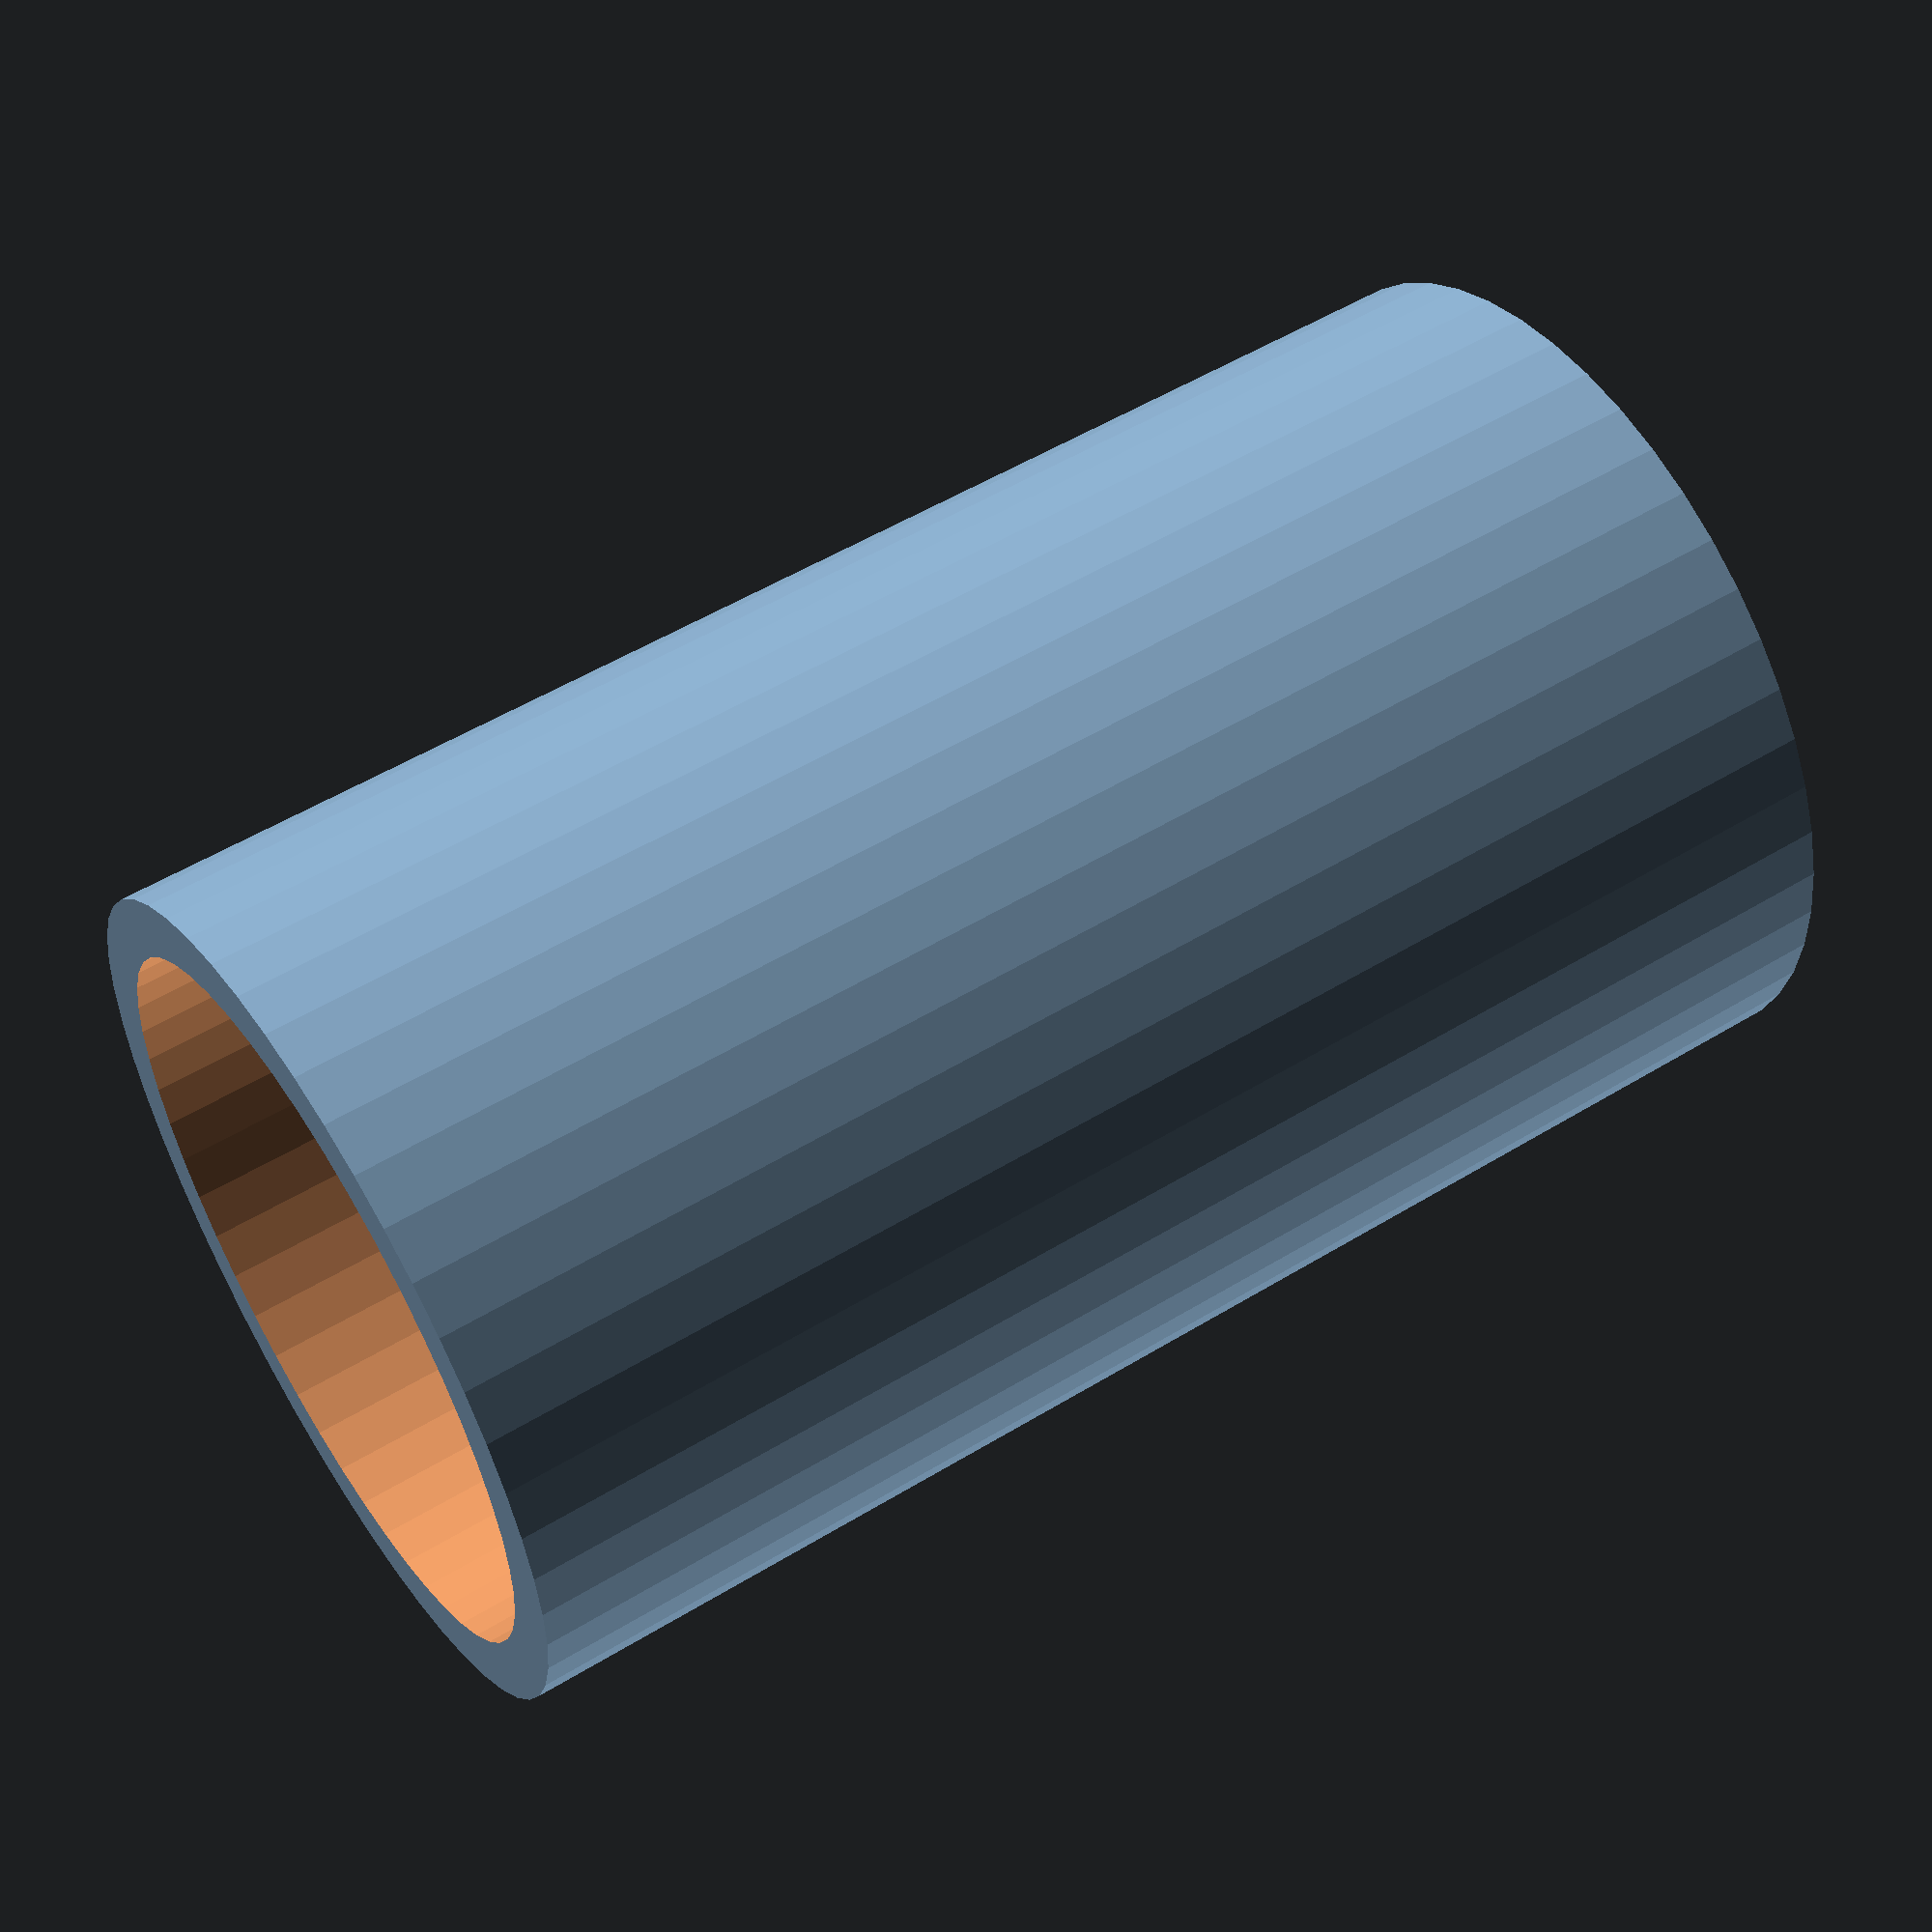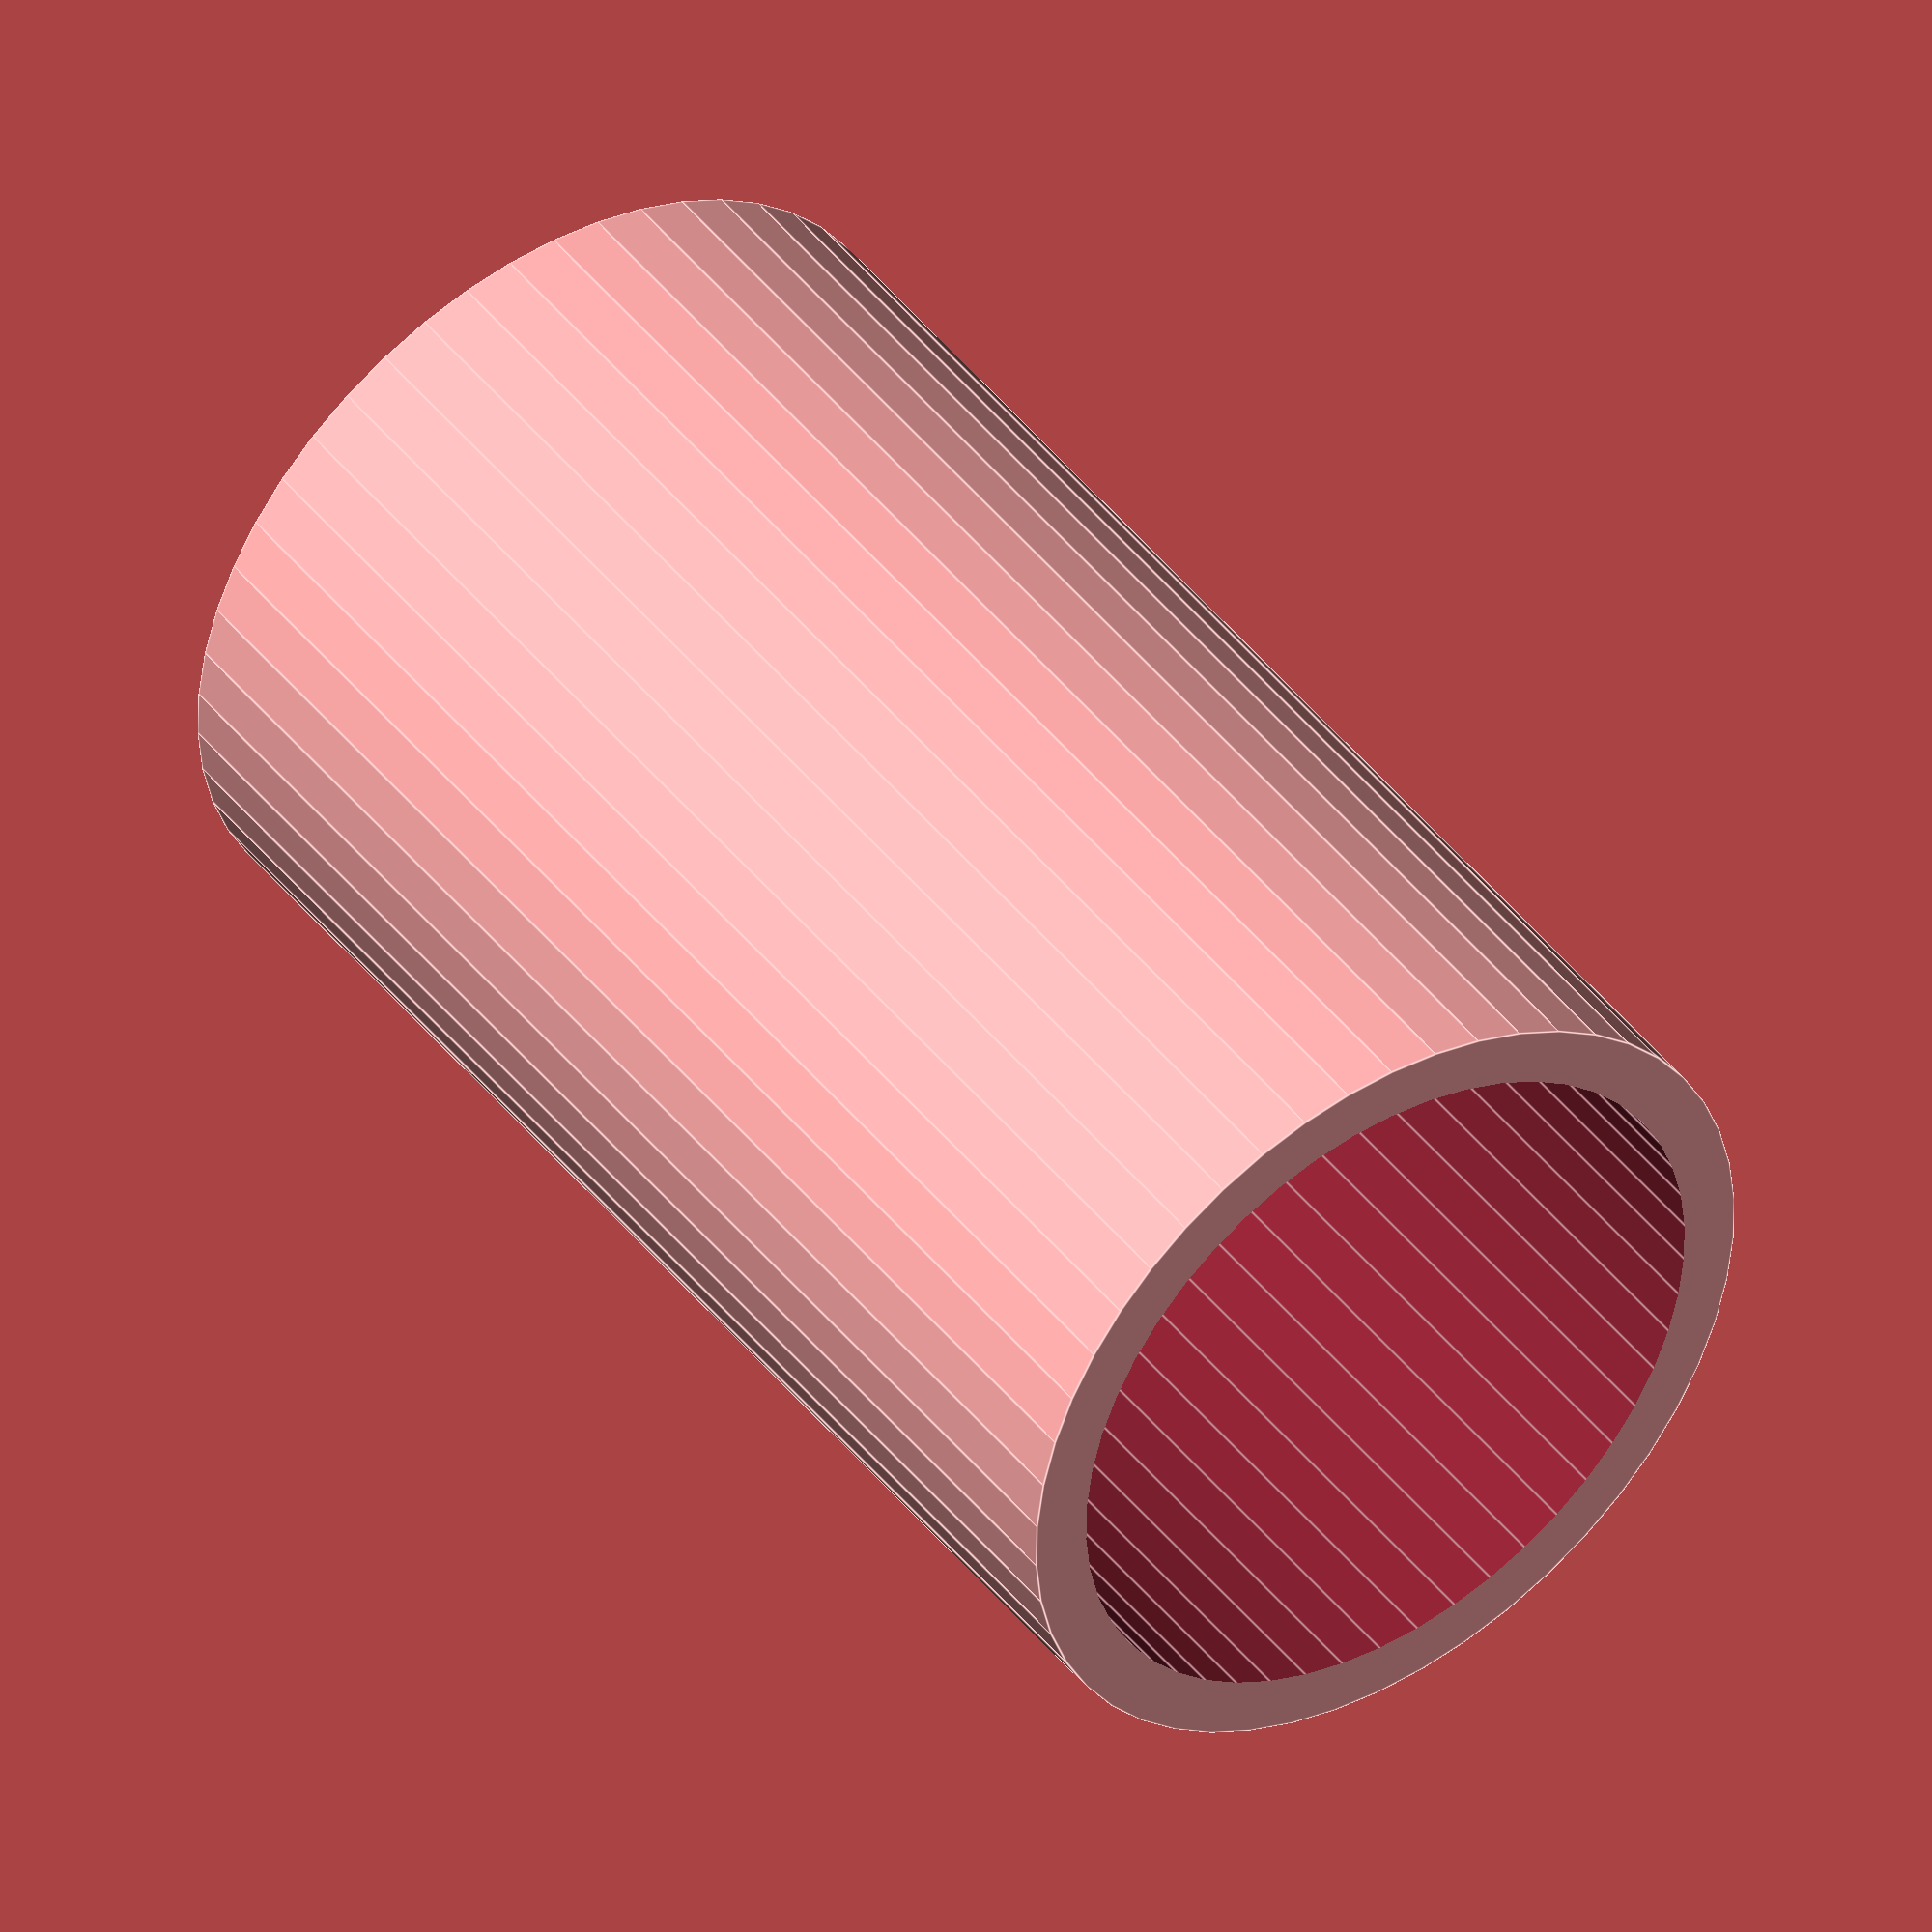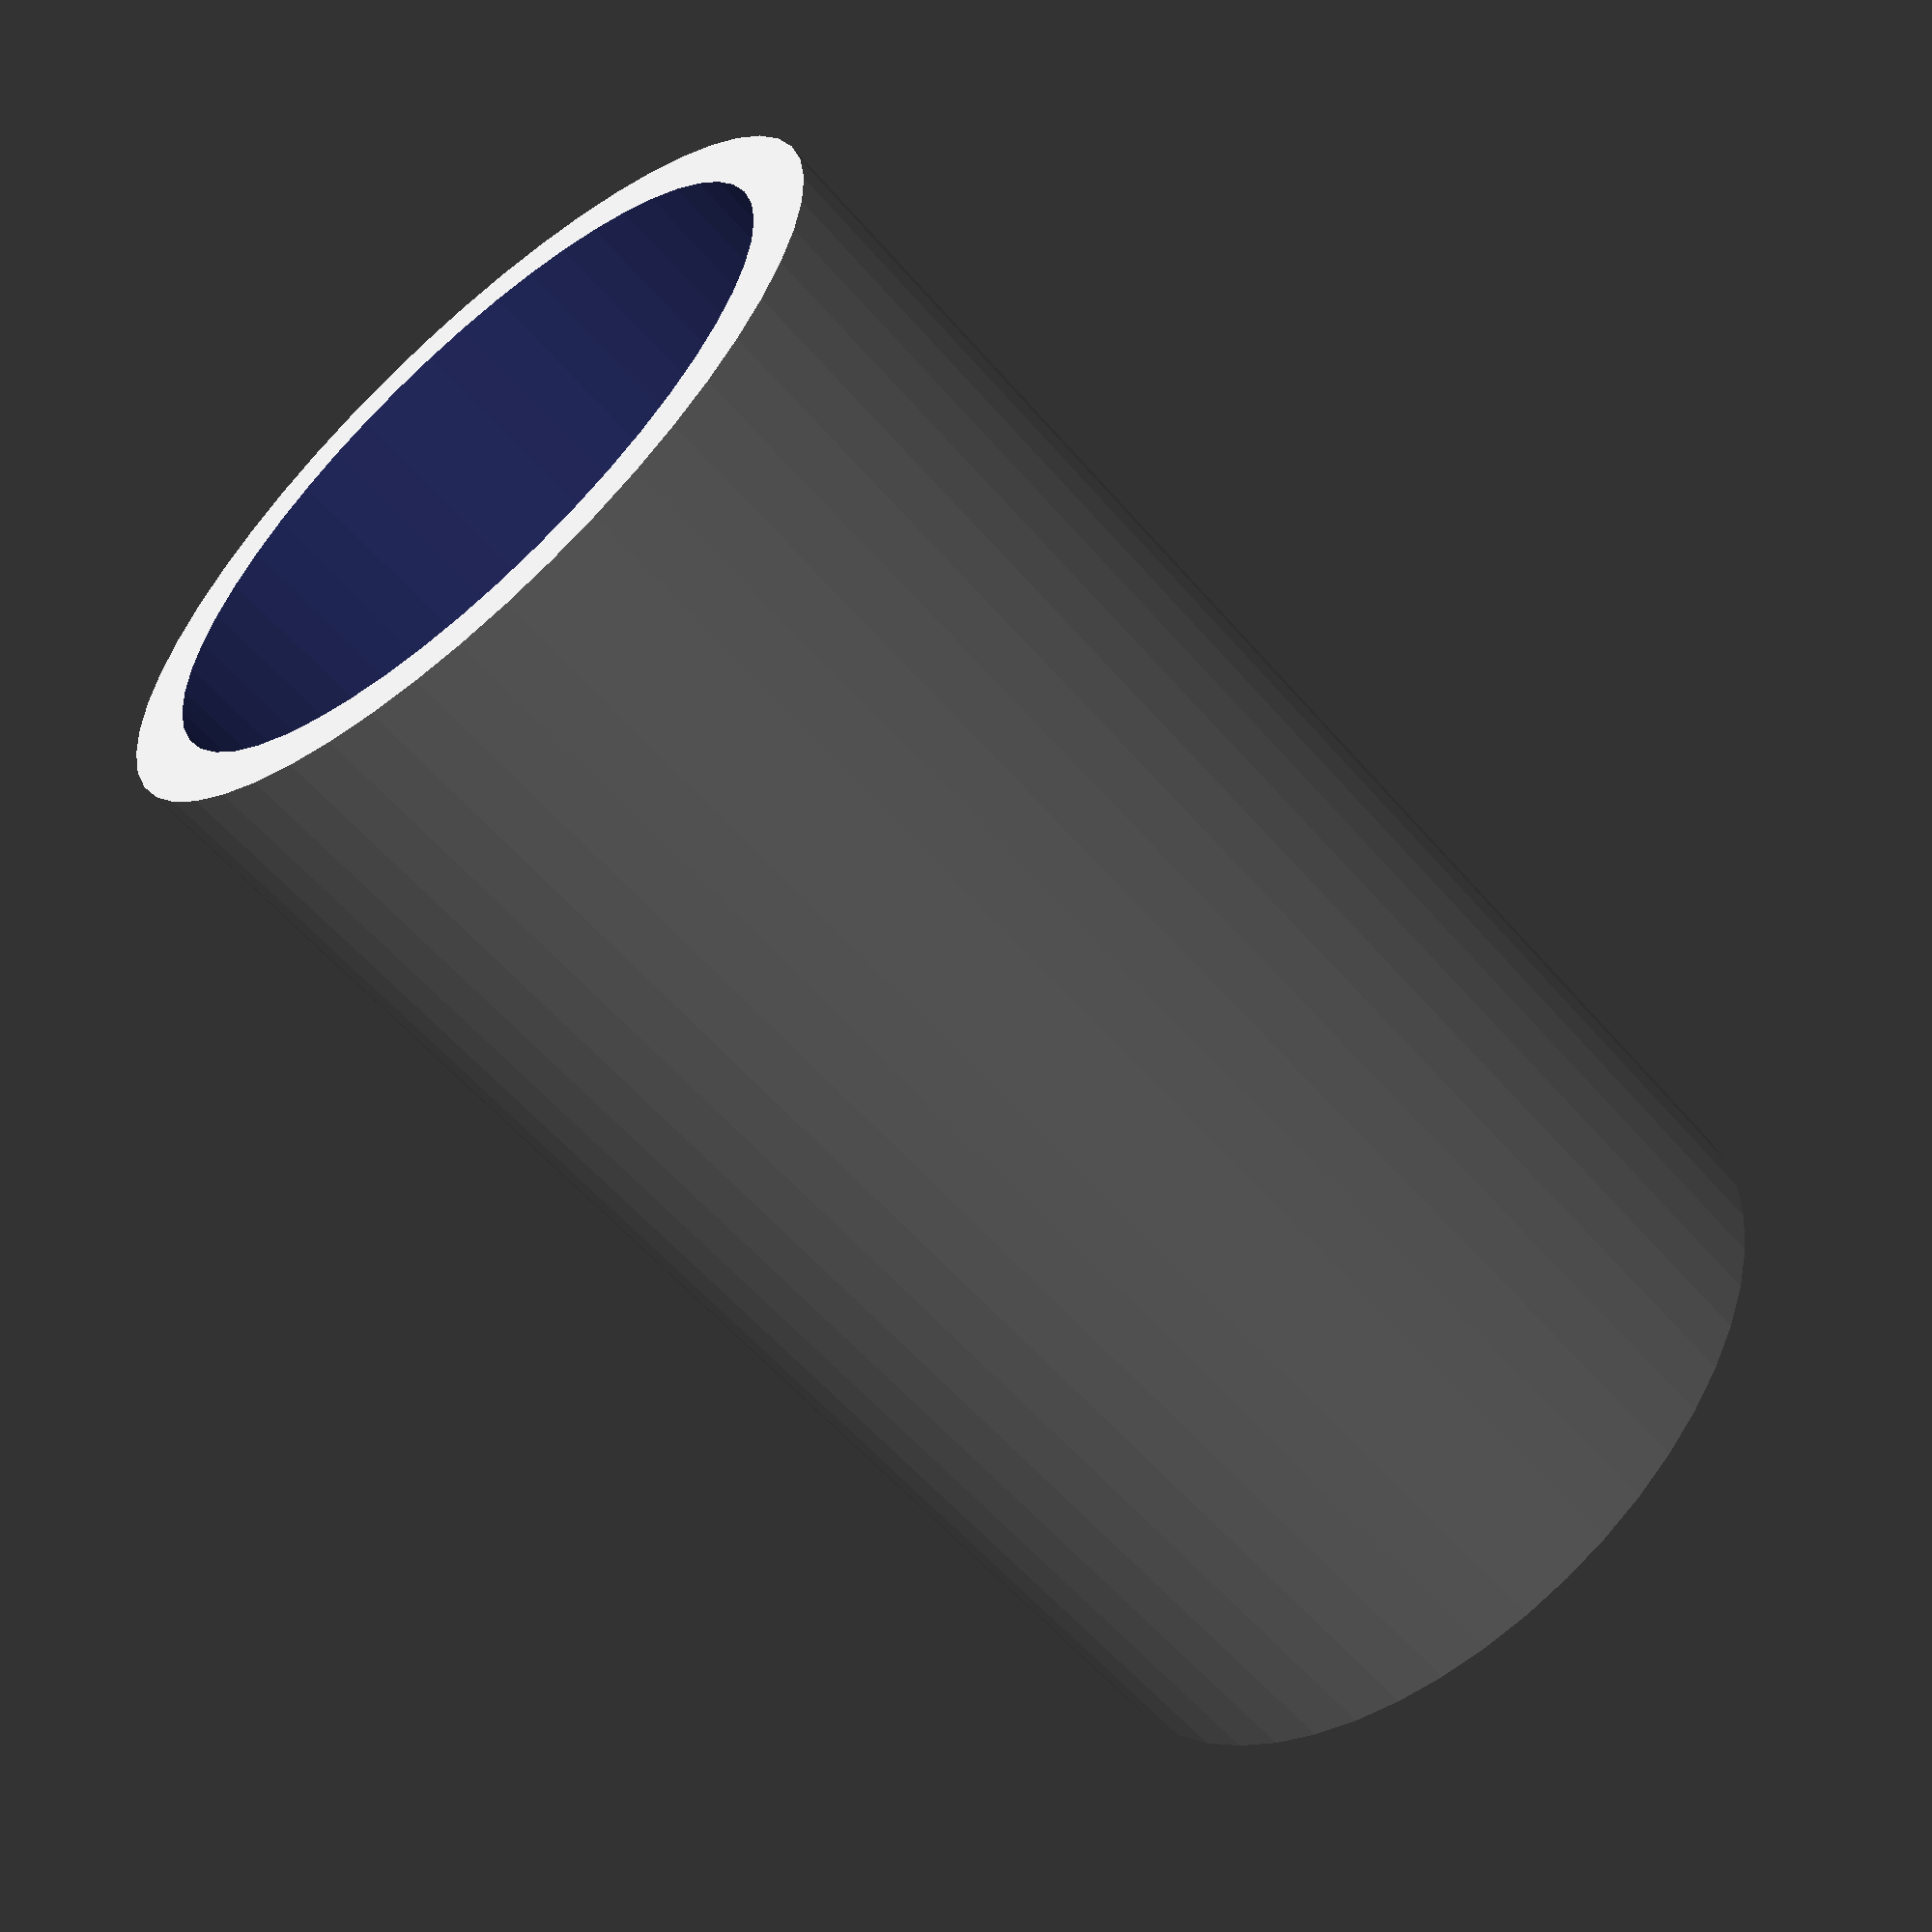
<openscad>
$fn = 50;


difference() {
	union() {
		translate(v = [0, 0, -12.0000000000]) {
			cylinder(h = 24, r = 7.0000000000);
		}
	}
	union() {
		translate(v = [0, 0, -100.0000000000]) {
			cylinder(h = 200, r = 6);
		}
	}
}
</openscad>
<views>
elev=126.5 azim=235.2 roll=303.0 proj=p view=solid
elev=316.0 azim=175.3 roll=145.0 proj=o view=edges
elev=238.2 azim=69.0 roll=139.7 proj=p view=solid
</views>
